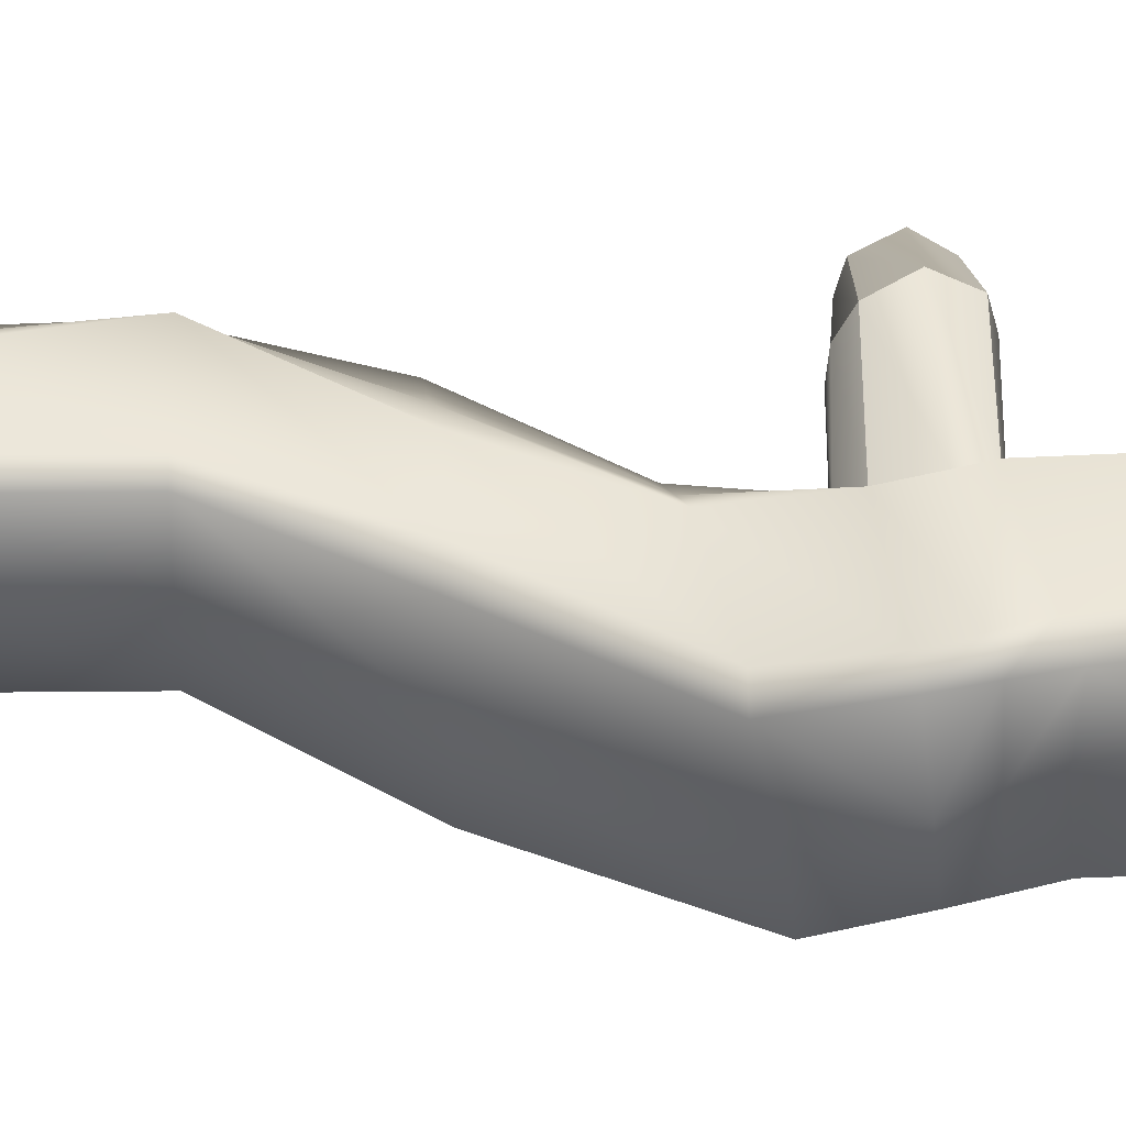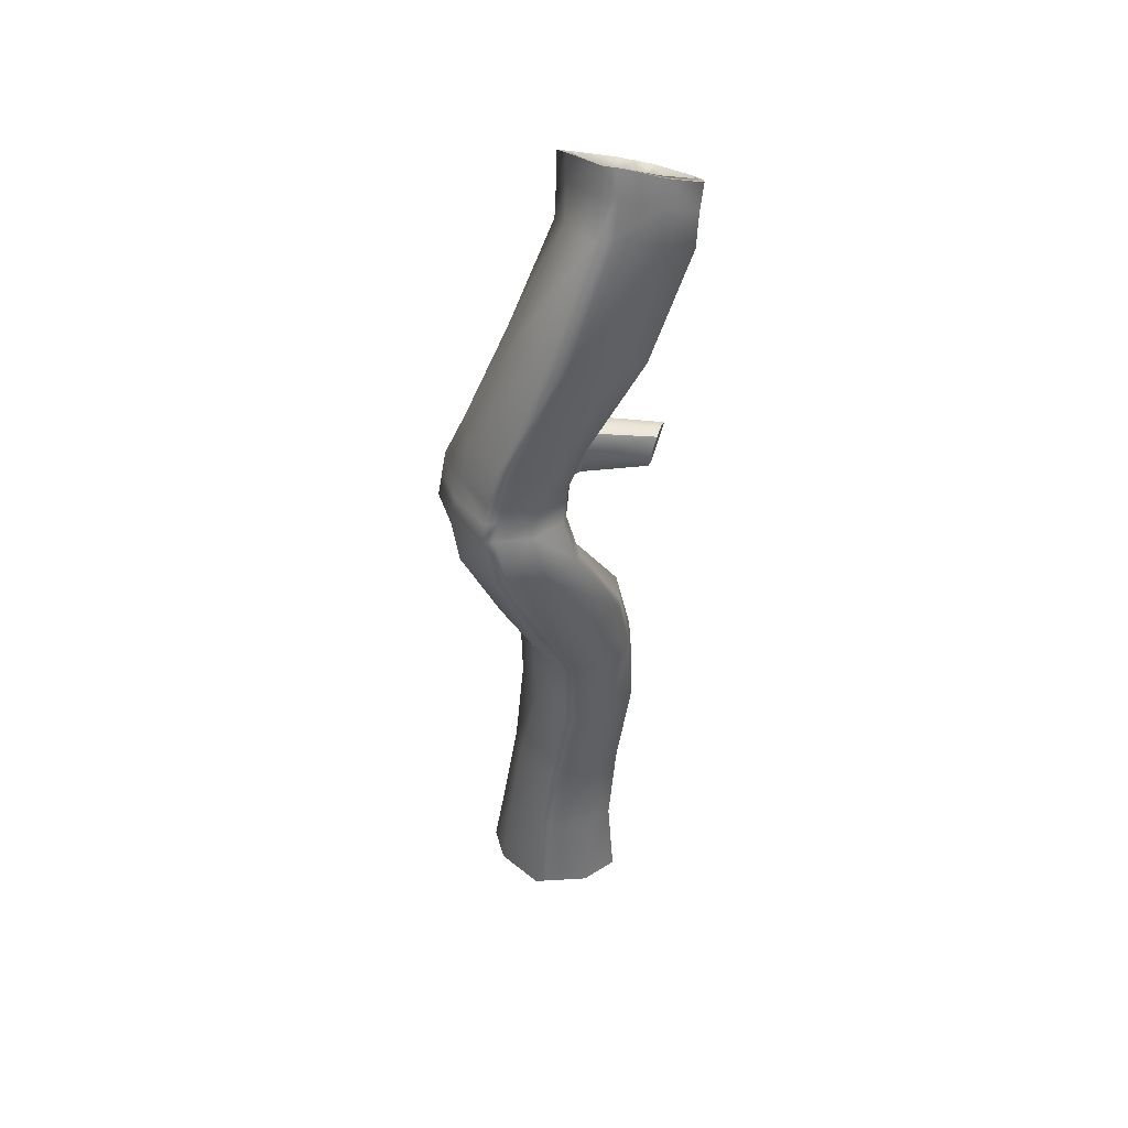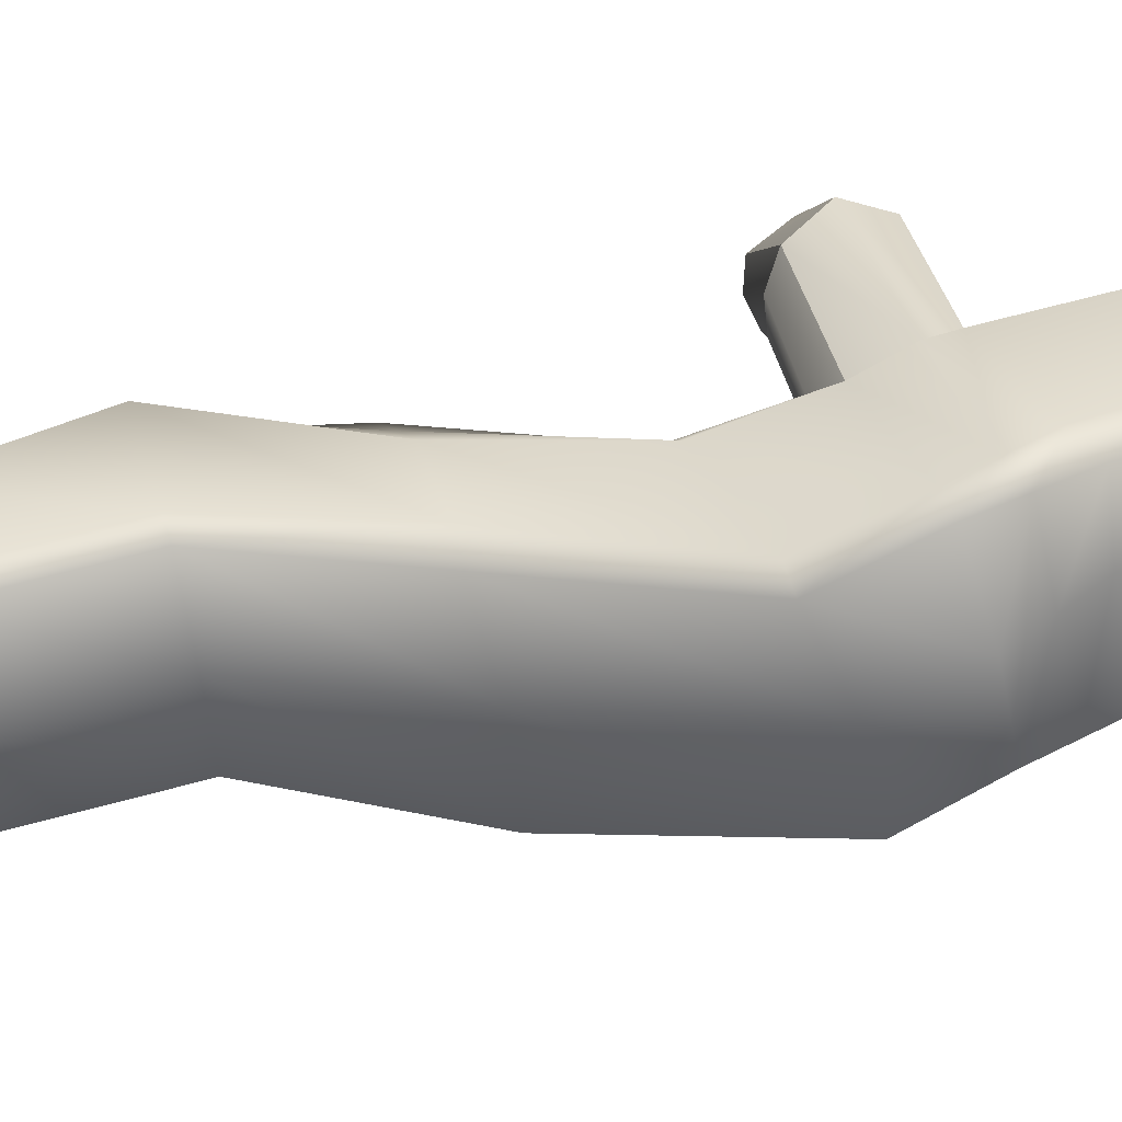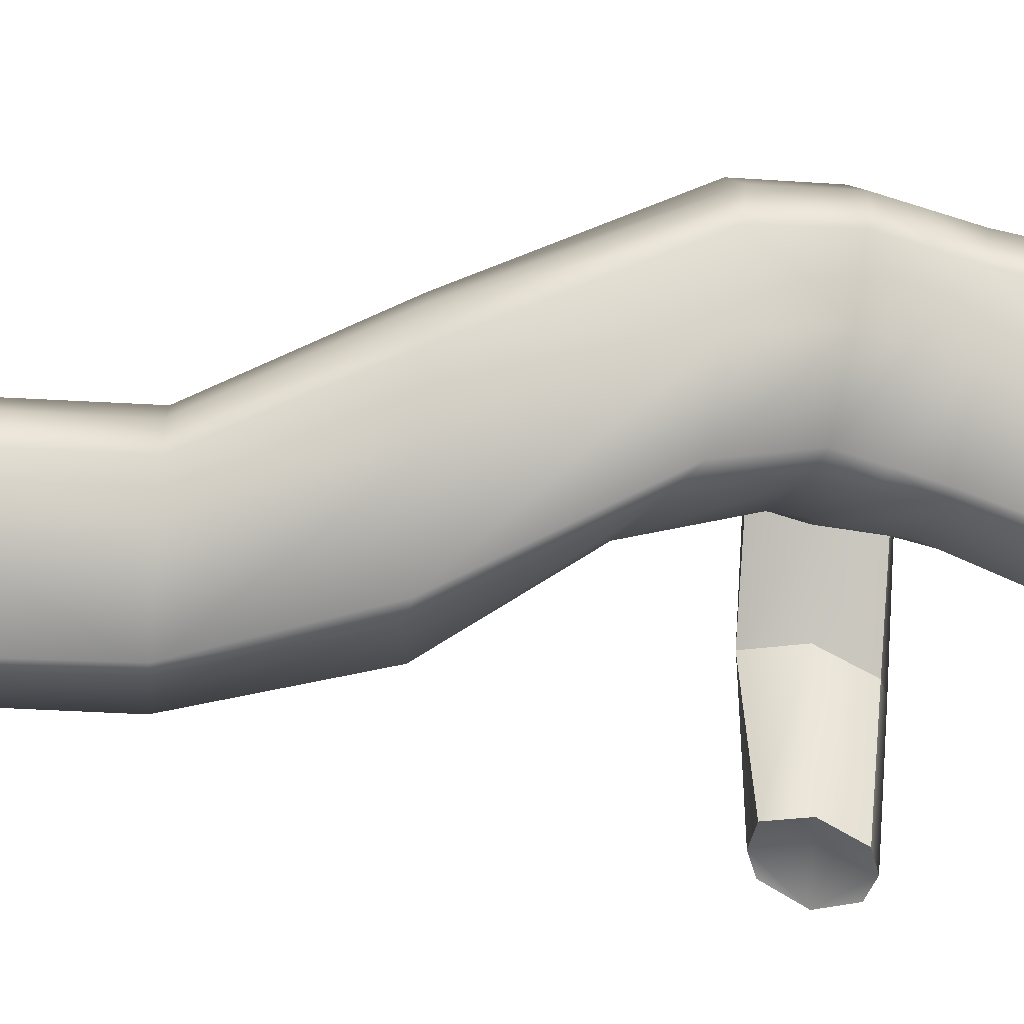
<metadata>
{"format":"obj","ext":"obj","renderer":"f3d","projection":"perspective","resolution":1024,"background":"white","views":[{"elev":77.4,"azim":-90.4,"up":"+Y"},{"elev":44.2,"azim":-62.4,"up":"+Z"},{"elev":66.0,"azim":-104.9,"up":"+Y"},{"elev":-61.6,"azim":-94.0,"up":"+Y"}]}
</metadata>
<code>
v -8.336 28.85 -211.4
v -9.501 30.35 -228.8
v -12.61 32.31 -227.8
v -11.06 30.02 -210.6
v -19.68 26.3 -225.4
v -17.22 25.18 -208.4
v -23.71 15.35 -223.6
v -20.83 15.77 -206.9
v -19.11 13.4 -207.2
v -21.8 12.62 -223.9
v -16.53 6.117 -225.4
v -14.55 7.64 -208.4
v -7.562 3.316 -227.8
v -6.639 5.187 -210.6
v -4.926 6.149 -211.2
v -5.606 4.415 -228.5
v -0.316 7.386 -230.3
v -0.2947 8.75 -212.8
v 3.67 19.71 -232.1
v 3.271 19.54 -214.3
v 0.43 25.08 -213.9
v 0.5131 25.87 -231.6
v -11.02 24.75 -214.6
v -9.414 23.81 -215.4
v -9.548 15.67 -217.5
v -15.52 22.13 -213.7
v -19.12 15.52 -212.8
v -15.13 7.872 -214.5
v -19.16 13.28 -213.3
v -8.139 7.726 -215.5
v -2.967 9.94 -217.5
v -1.475 18.11 -217.5
v -3.412 21.85 -217.4
v 0.6253 19.43 -40.91
v 0.7681 22.28 -41.42
v -5.697 16.99 -36.89
v -4.62 15 -37.75
v -7.633 7.504 -36.69
v -10.18 7.665 -34.32
v -8.513 5.05 -34.93
v -6.315 5.004 -36.81
v 5.663 -4.441 -42.92
v 4.734 -2.98 -42.08
v 3.31 -3.597 -41.19
v 3.849 -5.279 -41.76
v 9.292 -1.004 -44.91
v 10.57 -2.173 -46.06
v 14.95 9.038 -48.96
v 13.1 8.861 -47.45
v 12.22 15.6 -48
v 10.85 15.39 -46.55
v 11.98 12.11 -47
v 13.59 12.31 -48.48
v 3.508 20.22 -43.02
v 10.22 14.94 -52.64
v 1.739 19.4 -47.79
v 12.9 8.515 -53.57
v 8.613 -2.4 -50.75
v 3.838 -4.608 -47.69
v -4.354 -1.831 -37.35
v -5.935 -2.068 -42.26
v 2.072 -5.424 -46.56
v -9.965 4.653 -39.91
v -11.6 7.191 -39.32
v -7.215 16.22 -41.81
v -0.9276 21.43 -46.23
v -4.303 25.97 -94.71
v -5.134 27.7 -106.7
v -16.55 35.91 -104.2
v -14.51 32.17 -94.24
v -5.926 20.93 -106.7
v -3.393 20.69 -95.26
v -6.554 11.6 -95.3
v -9.127 14.73 -105.7
v -11.82 9.343 -95.66
v -13.12 12.06 -104
v -13.71 8.324 -95.35
v -22.45 10.79 -94.13
v -23.47 13.44 -103
v -15.31 11.13 -104.2
v -27.32 16.82 -93.57
v -28.03 19.07 -102.5
v -29.75 21.33 -102.4
v -29.14 19.23 -93.44
v -23.42 28.86 -94.22
v -24.26 30.31 -103.1
v -17.92 32.36 -92.76
v -19.72 36.25 -102.5
v -6.373 30.16 -109.9
v -17.66 36.22 -108.5
v -9.679 15.06 -110.8
v -6.615 20.62 -112.3
v -13.72 12.22 -108.8
v -24.45 13.68 -107.2
v -16.35 11.38 -108.4
v -29 19.32 -106.6
v -26.08 30.56 -107.3
v -30.73 21.57 -106.5
v -20.63 36.73 -107.5
v 1.269 21.18 -77.1
v -8.254 25.25 -74.89
v 3.679 15.32 -79.1
v -0.4015 3.116 -78.03
v -5.561 0.2495 -76.12
v -7.469 -0.8107 -75.42
v -16.24 1.892 -72.23
v -20.89 8.41 -70.24
v -23.85 11.01 -67.75
v -18.31 20.95 -70.83
v -11.54 25.96 -73.24
v -6.923 28.15 -114.8
v -8.117 27.88 -125.4
v -18.85 32.21 -122.4
v -18.76 36.52 -112.8
v -4.989 21.18 -127.3
v -7.178 21.89 -116.9
v -10.23 15.39 -116
v -8.409 13.18 -126.5
v -14.31 12.37 -113.7
v -13.66 9.506 -123.5
v -17.4 11.62 -112.5
v -25.43 13.93 -111.3
v -26.41 10.57 -119.9
v -17.63 8.325 -120.9
v -29.98 19.56 -110.8
v -31.2 16.51 -119.4
v -32.99 18.89 -119.3
v -31.7 21.82 -110.7
v -27.89 30.8 -111.4
v -29 28.35 -120
v -21.55 37.2 -112.4
v -22.12 32.92 -122.3
v 5.719 22.42 -157
v 3.522 23.52 -172.5
v -4.185 26.47 -172.5
v -4.252 26.84 -157
v 3.221 6.043 -157
v 3.288 5.672 -172.5
v 6.694 15.62 -172.5
v 6.627 16 -157
v -1.121 3.634 -157
v -0.7293 3.374 -172.5
v -10.16 4.983 -157
v -10.1 4.612 -172.5
v -2.335 2.482 -172.5
v -2.727 2.742 -157
v -14.38 10.32 -157
v -14.32 9.95 -172.5
v -12.57 21.06 -157
v -12.5 20.69 -172.5
v -15.95 12.11 -172.5
v -16.02 12.48 -157
v -6.798 27.49 -157
v -6.731 27.12 -172.5
v -2.117 23.94 -140.6
v -10.07 28.37 -140.3
v 2.871 16.92 -141.9
v -1.186 7.36 -139.8
v -6.039 4.013 -140.4
v -8.957 2.724 -139.7
v -18 5.232 -139.9
v -23.2 11.52 -139.9
v -25.09 14.07 -139.9
v -20.81 24.27 -139.9
v -13.58 29.03 -140.6
v -17.85 15.01 -191.1
v -14.32 24.02 -191.8
v -8.346 28.29 -193
v -5.709 27.6 -193.4
v 2.888 24.72 -194.6
v 5.544 18.66 -194.9
v 2.056 8.272 -194.1
v -2.435 5.763 -193.3
v -4.096 4.836 -193
v -11.78 7.186 -191.9
v -16.17 12.74 -191.2
v 11.46 8.193 -60.76
v 7.219 -2.647 -57.8
v 2.474 -4.84 -54.73
v -7.298 -2.319 -49.37
v 0.7198 -5.651 -53.6
v -11.32 4.382 -47.13
v -14.47 6.795 -47.08
v -8.638 15.79 -49.2
v -2.401 21.04 -53.64
v 0.262 19 -55.18
v 8.738 14.64 -59.9
v 11.56 11.72 -53.1
v 10.1 11.41 -60.33
v 2.478 18.24 -78.11
v -3.847 23.32 -94.98
v -5.531 24.3 -106.2
v 10.75 6.84 -111.2
v 15.48 5.805 -110.9
v 13.85 4.632 -107.5
v 11.41 4.254 -106.7
v -6.814 25.31 -116.9
v -6.548 24.52 -126.4
v 0.3846 20.42 -141.3
v 6.174 19.2 -157
v 5.112 19.56 -172.5
v 4.22 21.68 -194.8
v 1.855 22.3 -214.1
v 2.096 22.78 -231.8
v -0.4403 6.236 -51.73
v 9.541 7.49 -53.85
v 8.979 9.776 -53.21
v 8.414 12.08 -52.56
v 5.922 -0.9417 -51.67
v 0.7677 -2.968 -48.59
v 3.24 -3.008 -52.84
v -7.738 7.356 -46.11
v -6.665 5.708 -46.22
v -6.738 13.15 -46.65
v -1.374 17.12 -47.97
v -5.42 13.76 -41.69
v -0.1318 18.52 -44.27
v 9.933 14.11 -49.54
v 10.86 11.19 -50.06
v 11.78 8.288 -50.58
v 8.039 -1.057 -48.16
v 4.16 -3.065 -46.78
v 2.356 -3.445 -44.68
v -6.473 4.772 -40.95
v -7.703 7.375 -40.91
v 2.816 18.8 -42.11
v 2.535 17.88 -45.49
v 0.839 16.49 -49.13
v -3.121 0.02576 -37.98
v -3.282 -0.3769 -41.95
v -3.476 -0.8771 -46.7
v -19.77 13.08 -218.6
v -20.16 15.43 -218.2
v -2.44 19.97 -217.5
v -1.054 24.19 -230.7
v -9.497 28.46 -228.5
v 0.3428 21.59 -230.9
v 1.731 19 -231.1
v -1.906 8.733 -229.5
v -7.838 4.987 -227.6
v -15.92 6.831 -225.7
v -20.49 12.85 -224.3
v -21.39 15.32 -223.9
v -17.93 24.38 -225.4
v -11.92 28.66 -227.1
v -9.452 25.95 -221.7
v -2.327 22.93 -223.7
v -1.16 20.72 -223.9
v -0.000131 18.52 -224
v -2.479 9.385 -223.3
v -8 6.466 -221.3
v -15.49 7.393 -219.9
v -16.63 23.17 -219.3
v -11.43 26.55 -220.6
v 7.495 19.1 -106.7
v 8.577 21.45 -110.8
v 5.157 17.64 -106
v 0.3695 16.28 -111.8
v 2.832 16.19 -106.7
v 6.646 20.55 -114.8
v 4.32 19.04 -116.5
v 7.069 4.271 -111.4
v 8.98 3.878 -107.5
v 13.46 6.184 -114.8
v 10.87 5.714 -115.7
v 2.008 17.54 -116.9
v 8.302 5.247 -115.2
g log
f 4 1 2
f 2 3 4
f 6 4 3
f 3 5 6
f 8 6 5
f 5 7 8
f 12 9 10
f 10 11 12
f 14 12 11
f 11 13 14
f 18 15 16
f 16 17 18
f 20 18 17
f 17 19 20
f 1 21 22
f 22 2 1
f 23 24 25
f 25 26 23
f 25 27 26
f 28 29 25
f 30 28 25
f 31 30 25
f 25 32 31
f 33 25 24
f 37 34 35
f 35 36 37
f 39 38 37
f 37 36 39
f 39 40 41
f 41 38 39
f 45 42 43
f 43 44 45
f 49 46 47
f 47 48 49
f 53 50 51
f 51 52 53
f 56 54 50
f 50 55 56
f 58 57 48
f 48 47 58
f 58 47 42
f 42 59 58
f 62 45 60
f 60 61 62
f 61 60 40
f 40 63 61
f 65 64 39
f 39 36 65
f 66 65 36
f 36 35 66
f 66 35 54
f 54 56 66
f 70 67 68
f 68 69 70
f 74 71 72
f 72 73 74
f 74 73 75
f 75 76 74
f 80 77 78
f 78 79 80
f 78 81 82
f 82 79 78
f 86 83 84
f 84 85 86
f 88 86 85
f 85 87 88
f 88 87 70
f 70 69 88
f 90 69 68
f 68 89 90
f 74 91 92
f 92 71 74
f 91 74 76
f 76 93 91
f 95 80 79
f 79 94 95
f 94 79 82
f 82 96 94
f 86 97 98
f 98 83 86
f 88 99 97
f 97 86 88
f 99 88 69
f 69 90 99
f 101 100 67
f 67 70 101
f 73 72 102
f 102 103 73
f 73 103 104
f 104 75 73
f 77 105 106
f 106 78 77
f 106 107 81
f 81 78 106
f 85 84 108
f 108 109 85
f 87 85 109
f 109 110 87
f 87 110 101
f 101 70 87
f 114 111 112
f 112 113 114
f 118 115 116
f 116 117 118
f 118 117 119
f 119 120 118
f 124 121 122
f 122 123 124
f 122 125 126
f 126 123 122
f 130 127 128
f 128 129 130
f 132 130 129
f 129 131 132
f 132 131 114
f 114 113 132
f 136 133 134
f 134 135 136
f 140 137 138
f 138 139 140
f 137 141 142
f 142 138 137
f 146 143 144
f 144 145 146
f 143 147 148
f 148 144 143
f 152 149 150
f 150 151 152
f 149 153 154
f 154 150 149
f 153 136 135
f 135 154 153
f 156 155 133
f 133 136 156
f 137 140 157
f 157 158 137
f 137 158 159
f 159 141 137
f 146 160 161
f 161 143 146
f 161 162 147
f 147 143 161
f 149 152 163
f 163 164 149
f 153 149 164
f 164 165 153
f 153 165 156
f 156 136 153
f 6 8 166
f 166 167 6
f 4 6 167
f 167 168 4
f 4 168 169
f 169 1 4
f 169 170 21
f 21 1 169
f 18 20 171
f 171 172 18
f 18 172 173
f 173 15 18
f 14 174 175
f 175 12 14
f 175 176 9
f 9 12 175
f 178 177 57
f 57 58 178
f 178 58 59
f 59 179 178
f 181 62 61
f 61 180 181
f 61 63 182
f 182 180 61
f 184 183 64
f 64 65 184
f 185 184 65
f 65 66 185
f 185 66 56
f 56 186 185
f 56 55 187
f 187 186 56
f 103 102 177
f 177 178 103
f 103 178 179
f 179 104 103
f 105 181 180
f 180 106 105
f 180 182 107
f 107 106 180
f 109 108 183
f 183 184 109
f 110 109 184
f 184 185 110
f 110 185 186
f 186 101 110
f 186 187 100
f 100 101 186
f 158 157 115
f 115 118 158
f 158 118 120
f 120 159 158
f 160 124 123
f 123 161 160
f 123 126 162
f 162 161 123
f 164 163 127
f 127 130 164
f 165 164 130
f 130 132 165
f 165 132 113
f 113 156 165
f 113 112 155
f 155 156 113
f 135 134 170
f 170 169 135
f 139 138 172
f 172 171 139
f 138 142 173
f 173 172 138
f 145 144 175
f 175 174 145
f 144 148 176
f 176 175 144
f 151 150 167
f 167 166 151
f 150 154 168
f 168 167 150
f 154 135 169
f 169 168 154
f 55 50 53
f 53 188 55
f 189 187 55
f 55 188 189
f 190 100 187
f 187 189 190
f 191 67 100
f 100 190 191
f 192 68 67
f 67 191 192
f 196 193 194
f 194 195 196
f 198 112 111
f 111 197 198
f 199 155 112
f 112 198 199
f 200 133 155
f 155 199 200
f 133 200 201
f 201 134 133
f 134 201 202
f 202 170 134
f 203 21 170
f 170 202 203
f 21 203 204
f 204 22 21
f 63 40 39
f 39 64 63
f 183 182 63
f 63 64 183
f 108 107 182
f 182 183 108
f 84 81 107
f 107 108 84
f 83 82 81
f 81 84 83
f 98 96 82
f 82 83 98
f 127 126 125
f 125 128 127
f 163 162 126
f 126 127 163
f 152 147 162
f 162 163 152
f 147 152 151
f 151 148 147
f 148 151 166
f 166 176 148
f 8 9 176
f 176 166 8
f 9 8 7
f 7 10 9
f 59 42 45
f 45 62 59
f 181 179 59
f 59 62 181
f 105 104 179
f 179 181 105
f 77 75 104
f 104 105 77
f 80 76 75
f 75 77 80
f 95 93 76
f 76 80 95
f 124 120 119
f 119 121 124
f 160 159 120
f 120 124 160
f 146 141 159
f 159 160 146
f 141 146 145
f 145 142 141
f 142 145 174
f 174 173 142
f 14 15 173
f 173 174 14
f 15 14 13
f 13 16 15
f 205 206 207
f 205 207 208
f 205 209 206
f 205 210 211
f 205 212 213
f 205 214 212
f 205 215 214
f 37 216 217
f 217 34 37
f 52 51 218
f 218 219 52
f 49 220 221
f 221 46 49
f 44 43 222
f 222 223 44
f 38 41 224
f 224 225 38
f 38 225 216
f 216 37 38
f 226 51 50
f 50 54 226
f 226 227 218
f 218 51 226
f 205 208 228
f 35 34 226
f 226 54 35
f 34 217 227
f 227 226 34
f 205 228 215
f 229 41 40
f 40 60 229
f 229 230 224
f 224 41 229
f 205 213 231
f 45 44 229
f 229 60 45
f 44 223 230
f 230 229 44
f 205 231 210
f 47 46 43
f 43 42 47
f 46 221 222
f 222 43 46
f 205 211 209
f 216 214 215
f 215 217 216
f 217 215 228
f 228 227 217
f 227 228 208
f 208 218 227
f 207 219 218
f 218 208 207
f 220 206 209
f 209 221 220
f 221 209 211
f 211 222 221
f 210 223 222
f 222 211 210
f 223 210 231
f 231 230 223
f 230 231 213
f 213 224 230
f 212 225 224
f 224 213 212
f 225 212 214
f 214 216 225
f 233 27 29
f 29 232 233
f 32 25 33
f 33 234 32
f 236 2 22
f 22 235 236
f 204 237 235
f 235 22 204
f 239 238 19
f 19 17 239
f 239 17 16
f 239 16 13
f 13 240 239
f 240 13 11
f 11 241 240
f 241 11 10
f 10 242 241
f 7 243 242
f 242 10 7
f 244 243 7
f 7 5 244
f 245 244 5
f 5 3 245
f 245 3 2
f 2 236 245
f 24 246 247
f 247 33 24
f 248 234 33
f 33 247 248
f 250 31 32
f 32 249 250
f 31 250 251
f 251 30 31
f 30 251 252
f 252 28 30
f 28 252 232
f 232 29 28
f 253 26 27
f 27 233 253
f 254 23 26
f 26 253 254
f 23 254 246
f 246 24 23
f 27 25 29
f 254 245 236
f 236 246 254
f 246 236 235
f 235 247 246
f 237 248 247
f 247 235 237
f 250 249 238
f 238 239 250
f 250 239 240
f 240 251 250
f 251 240 241
f 241 252 251
f 252 241 242
f 242 232 252
f 243 233 232
f 232 242 243
f 253 233 243
f 243 244 253
f 254 253 244
f 244 245 254
f 256 89 68
f 68 255 256
f 255 68 192
f 192 257 255
f 259 71 92
f 92 258 259
f 261 197 111
f 111 260 261
f 194 256 255
f 255 195 194
f 195 255 257
f 257 196 195
f 263 259 258
f 258 262 263
f 265 261 260
f 260 264 265
f 264 260 256
f 256 194 264
f 260 111 89
f 89 256 260
f 90 89 111
f 111 114 90
f 131 99 90
f 90 114 131
f 99 131 129
f 129 97 99
f 97 129 128
f 128 98 97
f 128 125 96
f 96 98 128
f 94 96 125
f 125 122 94
f 121 95 94
f 94 122 121
f 121 119 93
f 93 95 121
f 117 91 93
f 93 119 117
f 91 117 116
f 116 92 91
f 266 258 92
f 92 116 266
f 267 262 258
f 258 266 267
f 265 264 194
f 194 193 265
f 206 220 219
f 219 207 206
f 49 52 219
f 219 220 49
f 48 53 52
f 52 49 48
f 57 188 53
f 53 48 57
f 177 189 188
f 188 57 177
f 102 190 189
f 189 177 102
f 72 191 190
f 190 102 72
f 71 192 191
f 191 72 71
f 259 257 192
f 192 71 259
f 263 196 257
f 257 259 263
f 263 262 193
f 193 196 263
f 267 265 193
f 193 262 267
f 267 266 261
f 261 265 267
f 266 116 197
f 197 261 266
f 115 198 197
f 197 116 115
f 157 199 198
f 198 115 157
f 140 200 199
f 199 157 140
f 200 140 139
f 139 201 200
f 201 139 171
f 171 202 201
f 20 203 202
f 202 171 20
f 203 20 19
f 19 204 203
f 19 238 237
f 237 204 19
f 238 249 248
f 248 237 238
f 249 32 234
f 234 248 249

</code>
